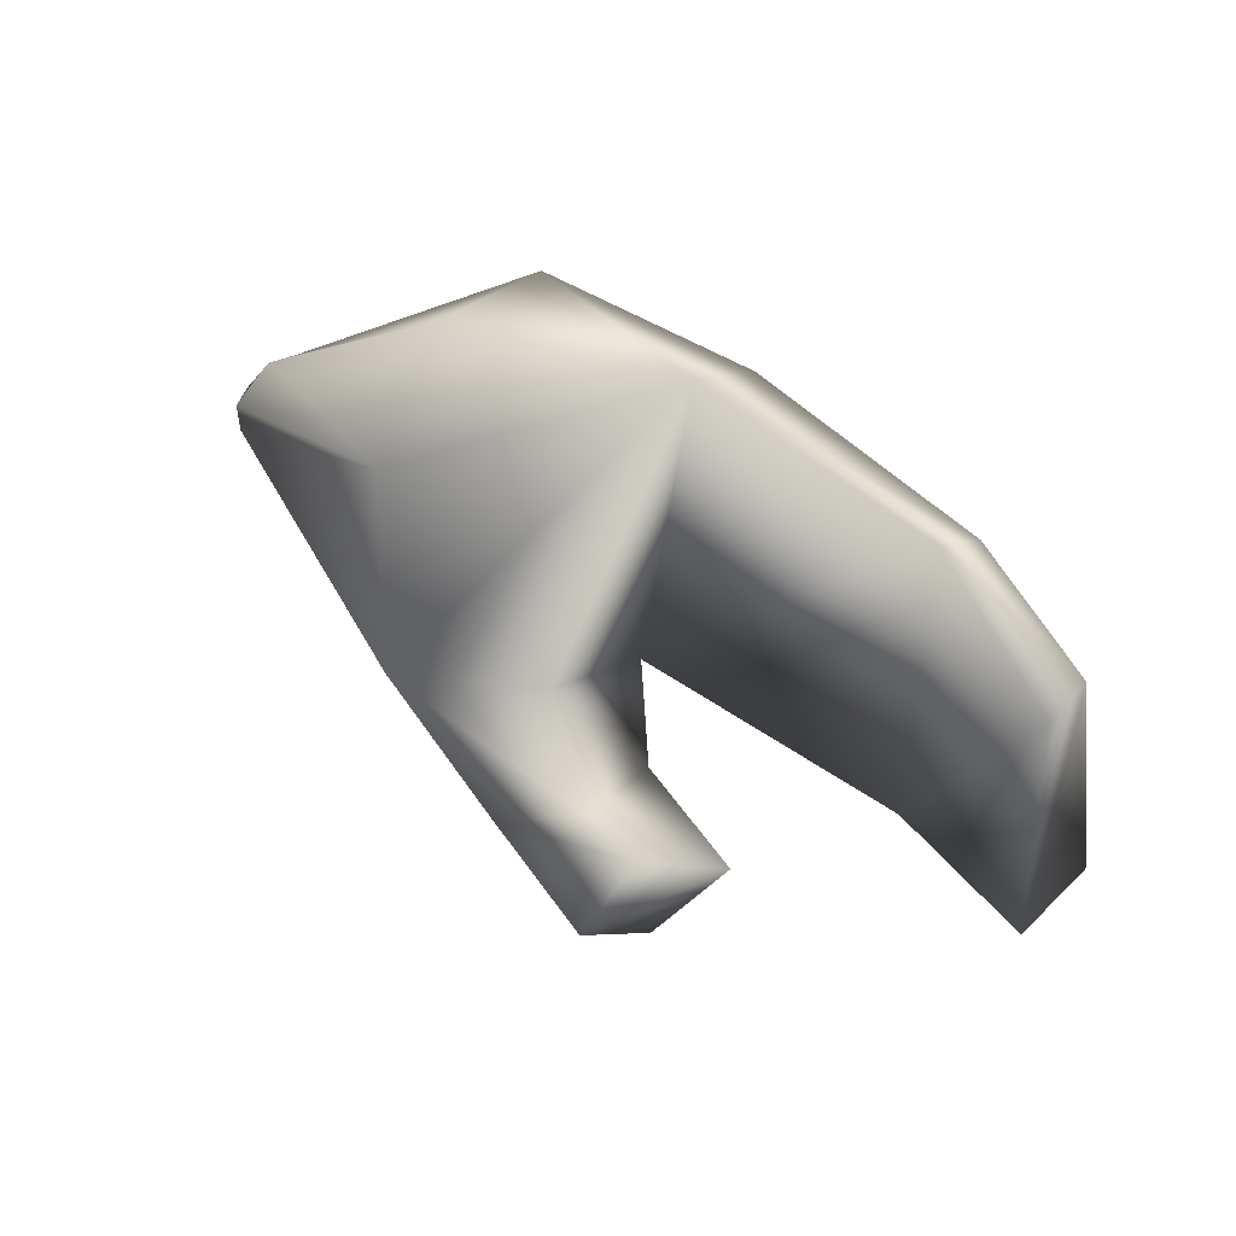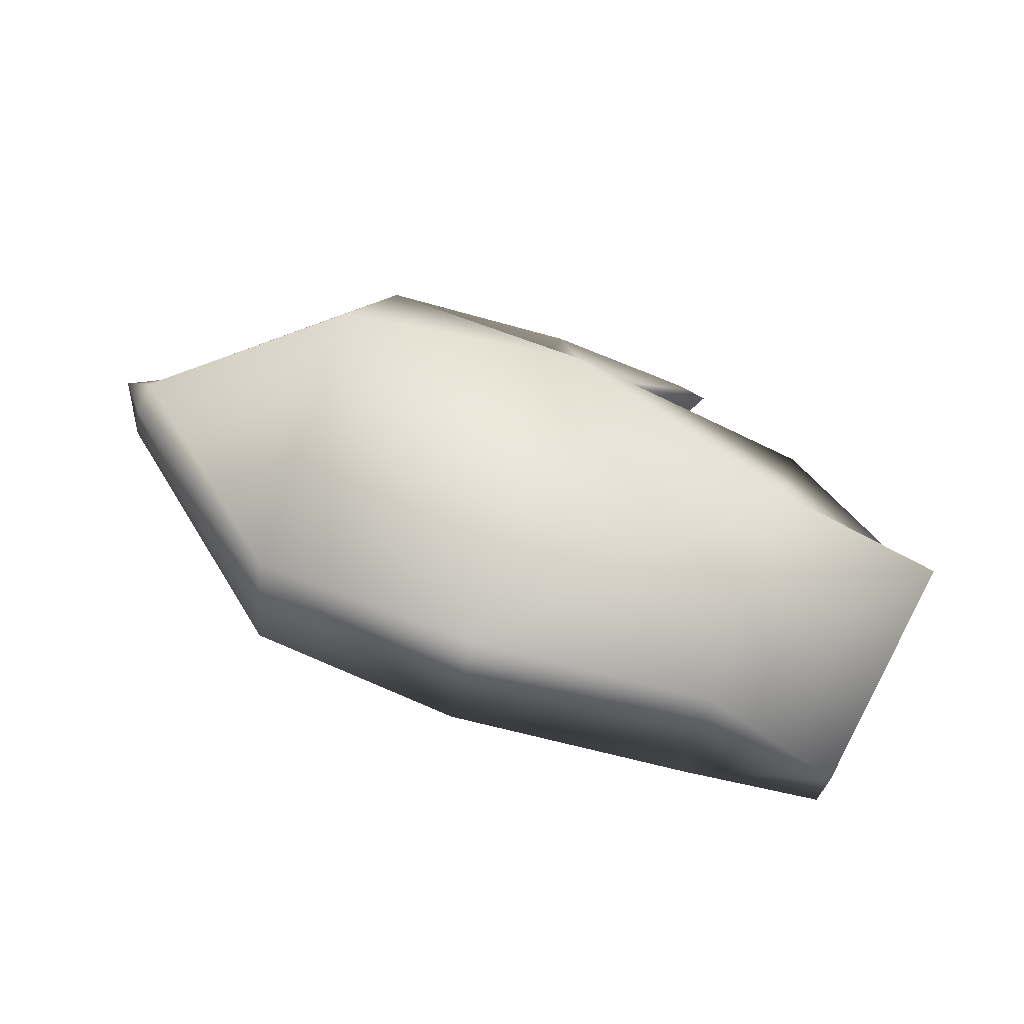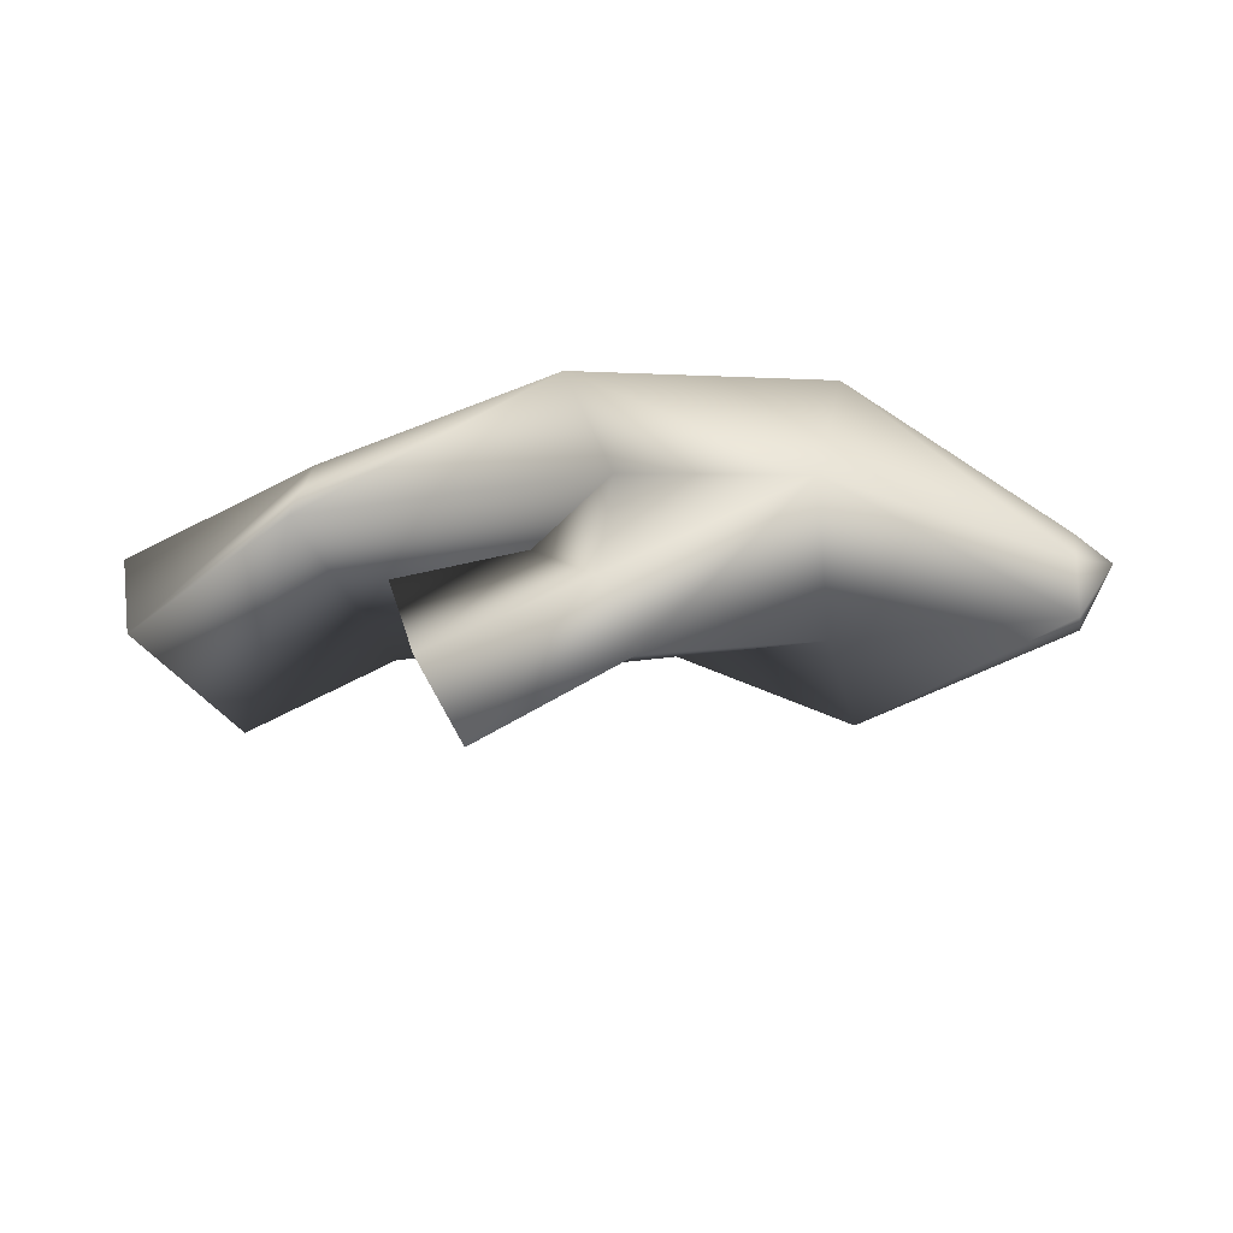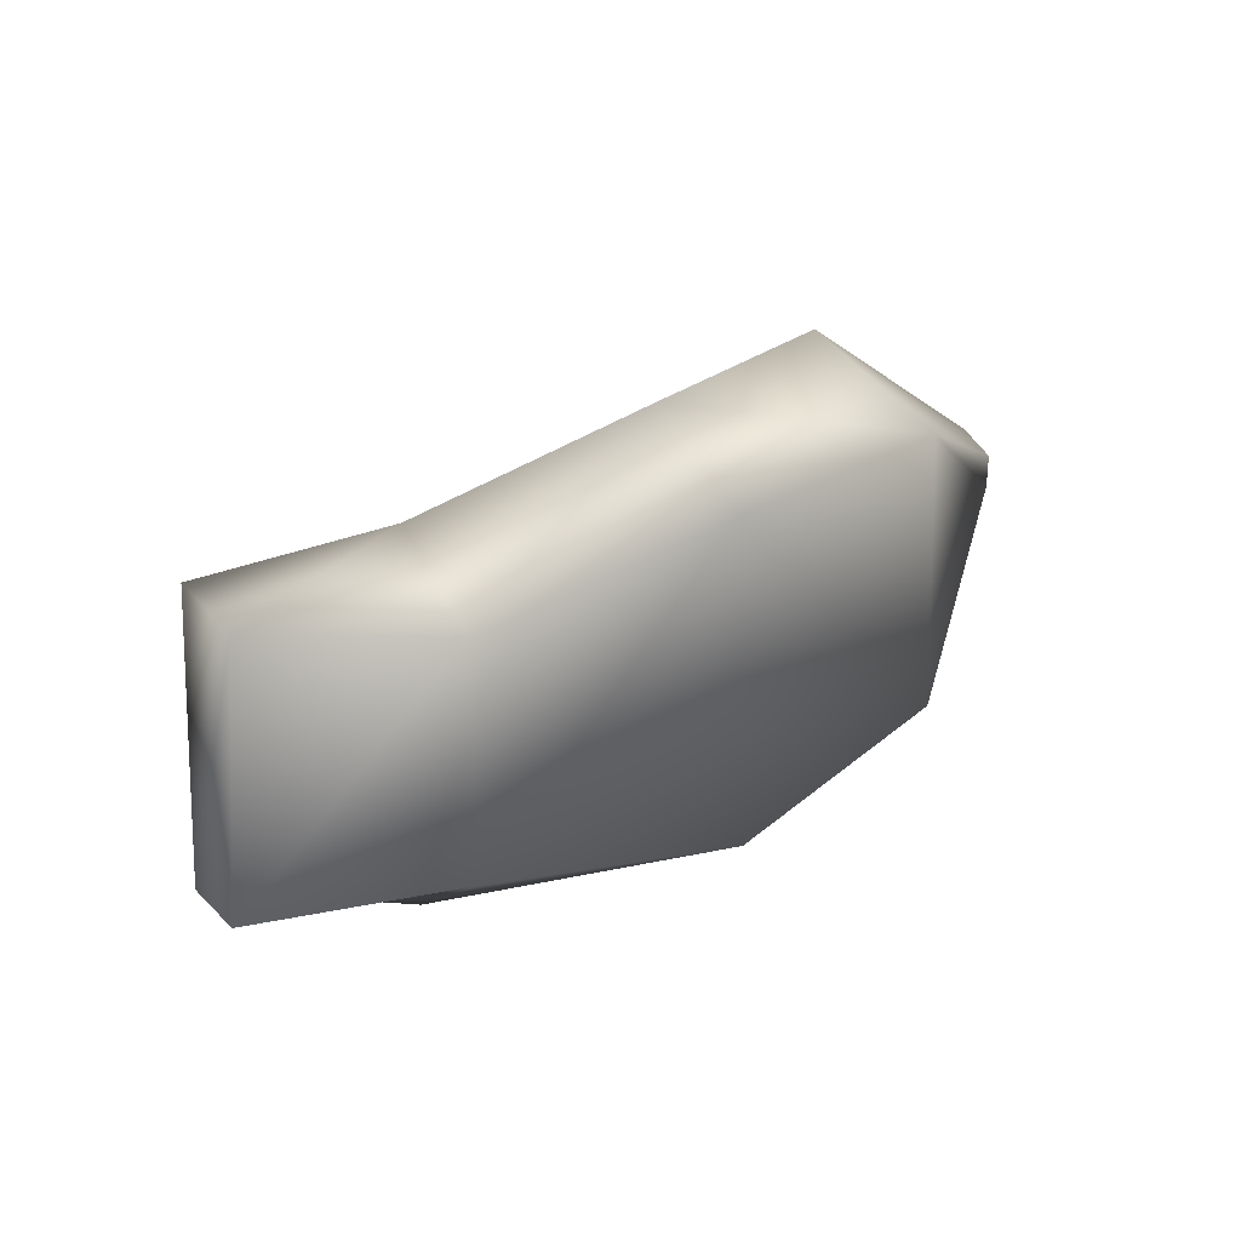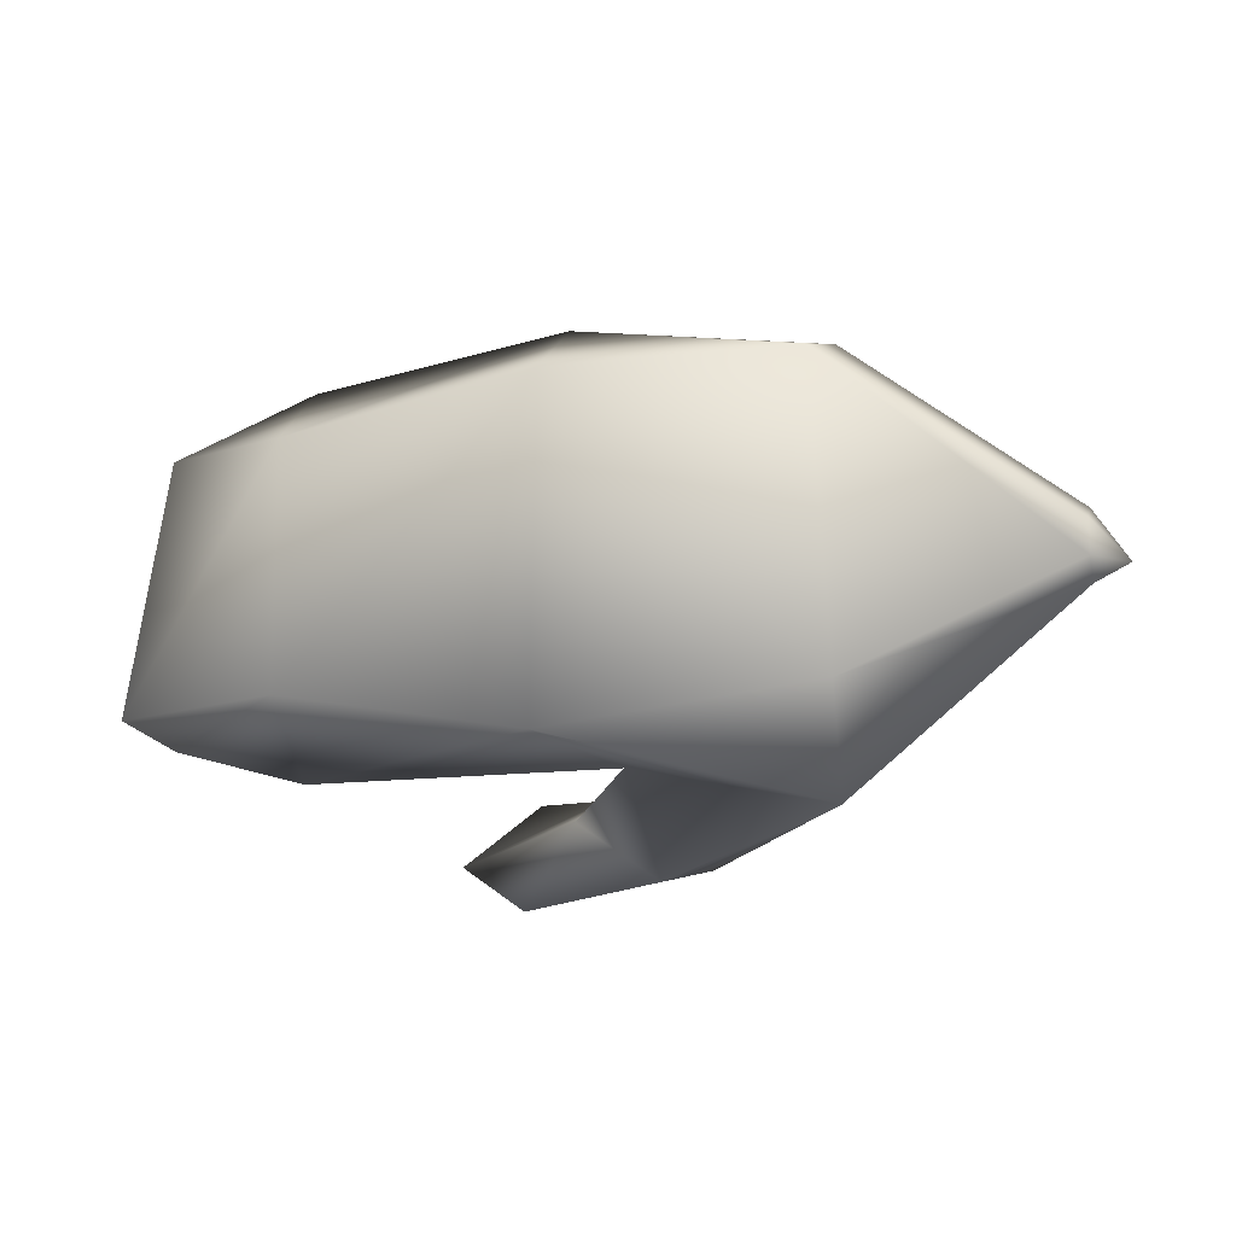
<metadata>
{"format":"obj","ext":"obj","renderer":"f3d","projection":"perspective","resolution":1024,"background":"white","views":[{"elev":49.4,"azim":35.0,"up":"+Z"},{"elev":75.5,"azim":20.4,"up":"+Y"},{"elev":-22.3,"azim":-169.6,"up":"+Y"},{"elev":30.0,"azim":139.1,"up":"+Z"},{"elev":-12.7,"azim":-165.0,"up":"+Z"}]}
</metadata>
<code>
v -8 9 -1
v -6 6 -1
v -6 6 1
v 7 3 6
v -6 6 1
v -6 6 -1
v -6 6 -1
v 7 2 -10
v 7 3 6
v -6 11 1
v -6 11 -1
v -8 9 -1
v 7 18 9
v 6 18 -8
v -6 11 -1
v -6 11 -1
v -6 11 1
v 7 18 9
v 21 18 9
v 21 19 -10
v 6 18 -8
v 6 18 -8
v 7 18 9
v 21 18 9
v -6 9 -2
v -6 6 -1
v -8 9 -1
v 7 10 -13
v 7 2 -10
v -6 6 -1
v -6 6 -1
v -6 9 -2
v 7 10 -13
v 29 5 -15
v 26 0 -11
v 25 -4 -14
v 25 -4 -14
v 27 0 -17
v 29 5 -15
v -6 11 -1
v -6 9 -2
v -8 9 -1
v 6 18 -8
v 7 10 -13
v -6 9 -2
v -6 9 -2
v -6 11 -1
v 6 18 -8
v 21 19 -10
v 18 12 -11
v 7 10 -13
v 7 10 -13
v 6 18 -8
v 21 19 -10
v 45 10 8
v 45 6 9
v 46 6 -8
v 46 6 -8
v 47 11 -7
v 45 10 8
v -6 9 2
v -6 6 1
v 7 3 6
v 7 3 6
v 7 9 12
v -6 9 2
v -6 6 1
v -6 9 2
v -8 9 -1
v 7 18 9
v 7 9 12
v 21 12 13
v 21 12 13
v 21 18 9
v 7 18 9
v -6 11 1
v -6 9 2
v 7 9 12
v 7 9 12
v 7 18 9
v -6 11 1
v -6 9 2
v -6 11 1
v -8 9 -1
v 36 16 -7
v 21 19 -10
v 21 18 9
v 21 18 9
v 36 16 7
v 36 16 -7
v 36 11 -11
v 18 12 -11
v 21 19 -10
v 21 19 -10
v 36 16 -7
v 36 11 -11
v 36 11 11
v 21 12 13
v 18 12 -11
v 18 12 -11
v 36 11 -11
v 36 11 11
v 36 16 7
v 21 18 9
v 21 12 13
v 21 12 13
v 36 11 11
v 36 16 7
v 45 6 9
v 36 11 11
v 36 11 -11
v 36 11 -11
v 46 6 -8
v 45 6 9
v 45 10 8
v 36 16 7
v 36 11 11
v 36 11 11
v 45 6 9
v 45 10 8
v 47 11 -7
v 36 16 -7
v 36 16 7
v 36 16 7
v 45 10 8
v 47 11 -7
v 46 6 -8
v 36 11 -11
v 36 16 -7
v 36 16 -7
v 47 11 -7
v 46 6 -8
v 22 1 -11
v 16 6 -9
v 7 2 -10
v 7 2 -10
v 16 0 -15
v 22 1 -11
v 16 0 -15
v 7 2 -10
v 7 10 -13
v 7 10 -13
v 18 4 -16
v 16 0 -15
v 22 7 -13
v 18 12 -11
v 16 6 -9
v 16 6 -9
v 22 1 -11
v 22 7 -13
v 18 4 -16
v 7 10 -13
v 18 12 -11
v 18 12 -11
v 22 7 -13
v 18 4 -16
v 26 0 -11
v 22 1 -11
v 16 0 -15
v 16 0 -15
v 25 -4 -14
v 26 0 -11
v 29 5 -15
v 22 7 -13
v 22 1 -11
v 22 1 -11
v 26 0 -11
v 29 5 -15
v 27 0 -17
v 18 4 -16
v 22 7 -13
v 22 7 -13
v 29 5 -15
v 27 0 -17
v 25 -4 -14
v 16 0 -15
v 18 4 -16
v 18 4 -16
v 27 0 -17
v 25 -4 -14
v 7 3 6
v 21 12 13
v 7 9 12
v 21 12 13
v 7 3 6
v 7 2 -10
v 16 6 -9
v 21 12 13
v 7 2 -10
v 18 12 -11
v 21 12 13
v 16 6 -9
f 1 2 3
f 4 5 6
f 7 8 9
f 10 11 12
f 13 14 15
f 16 17 18
f 19 20 21
f 22 23 24
f 25 26 27
f 28 29 30
f 31 32 33
f 34 35 36
f 37 38 39
f 40 41 42
f 43 44 45
f 46 47 48
f 49 50 51
f 52 53 54
f 55 56 57
f 58 59 60
f 61 62 63
f 64 65 66
f 67 68 69
f 70 71 72
f 73 74 75
f 76 77 78
f 79 80 81
f 82 83 84
f 85 86 87
f 88 89 90
f 91 92 93
f 94 95 96
f 97 98 99
f 100 101 102
f 103 104 105
f 106 107 108
f 109 110 111
f 112 113 114
f 115 116 117
f 118 119 120
f 121 122 123
f 124 125 126
f 127 128 129
f 130 131 132
f 133 134 135
f 136 137 138
f 139 140 141
f 142 143 144
f 145 146 147
f 148 149 150
f 151 152 153
f 154 155 156
f 157 158 159
f 160 161 162
f 163 164 165
f 166 167 168
f 169 170 171
f 172 173 174
f 175 176 177
f 178 179 180
f 181 182 183
f 184 185 186
f 187 188 189
f 190 191 192

</code>
